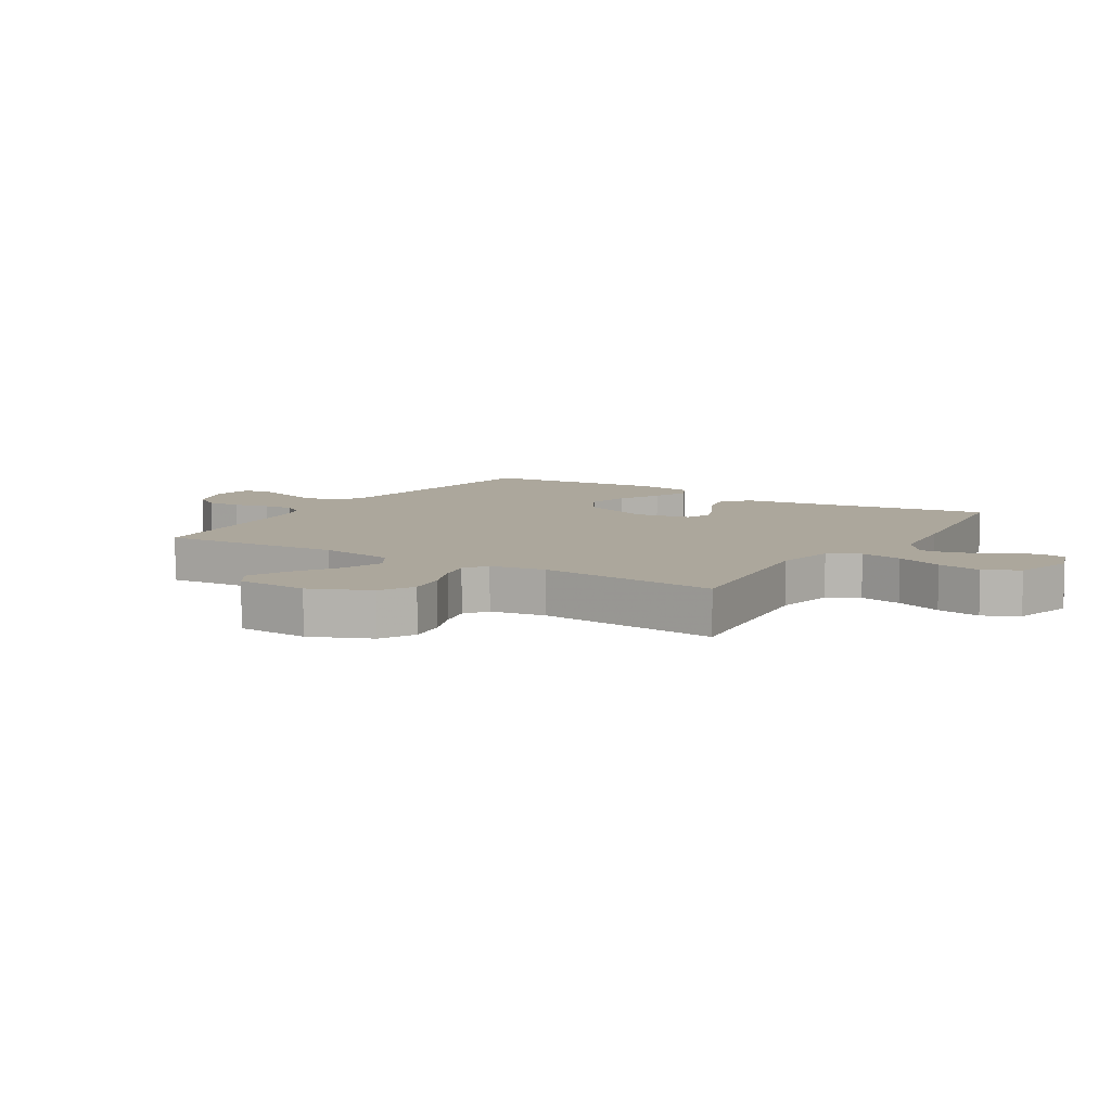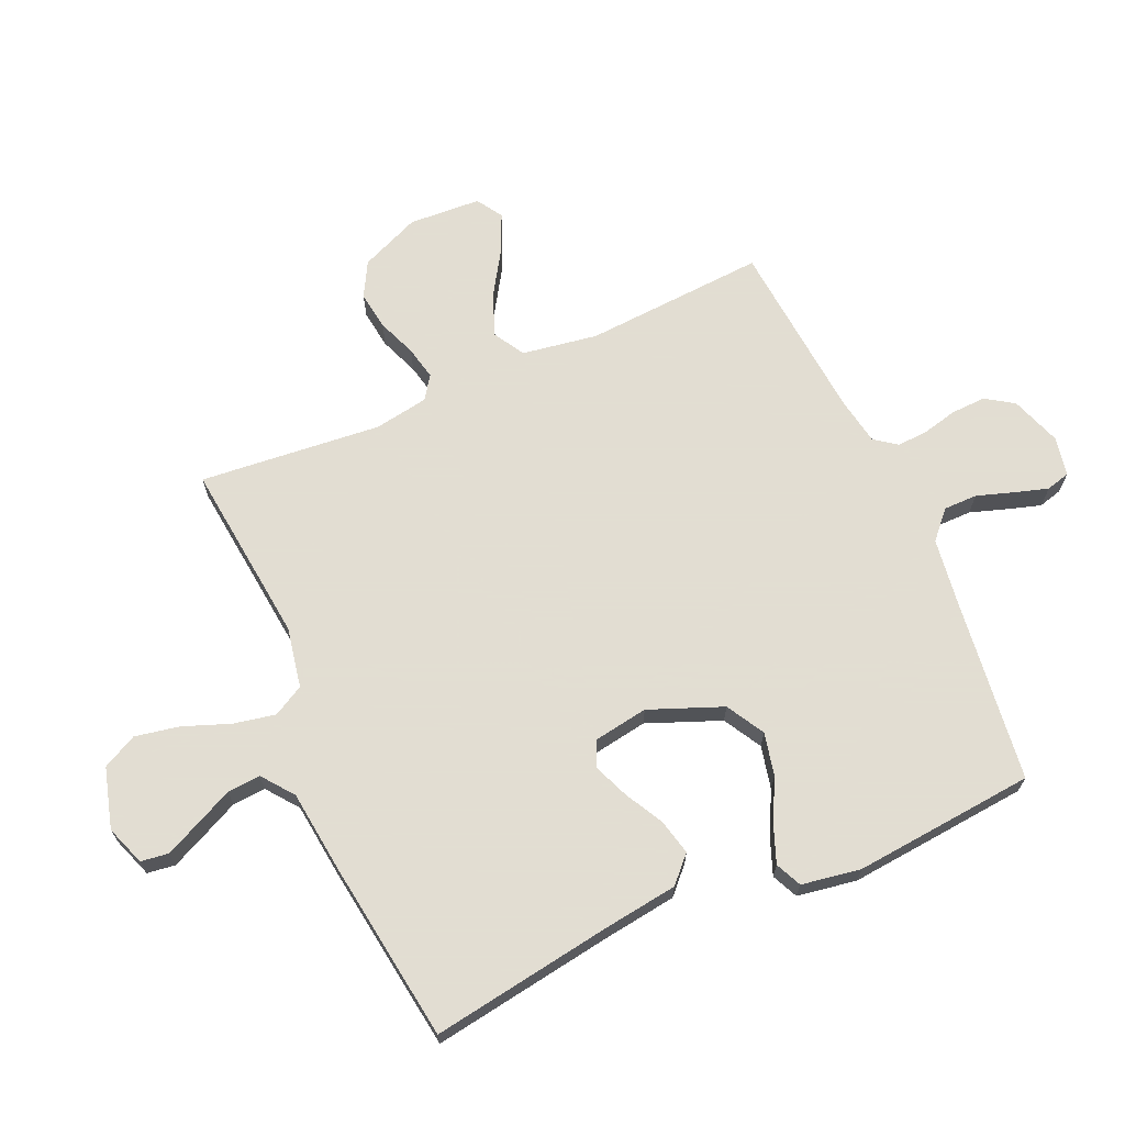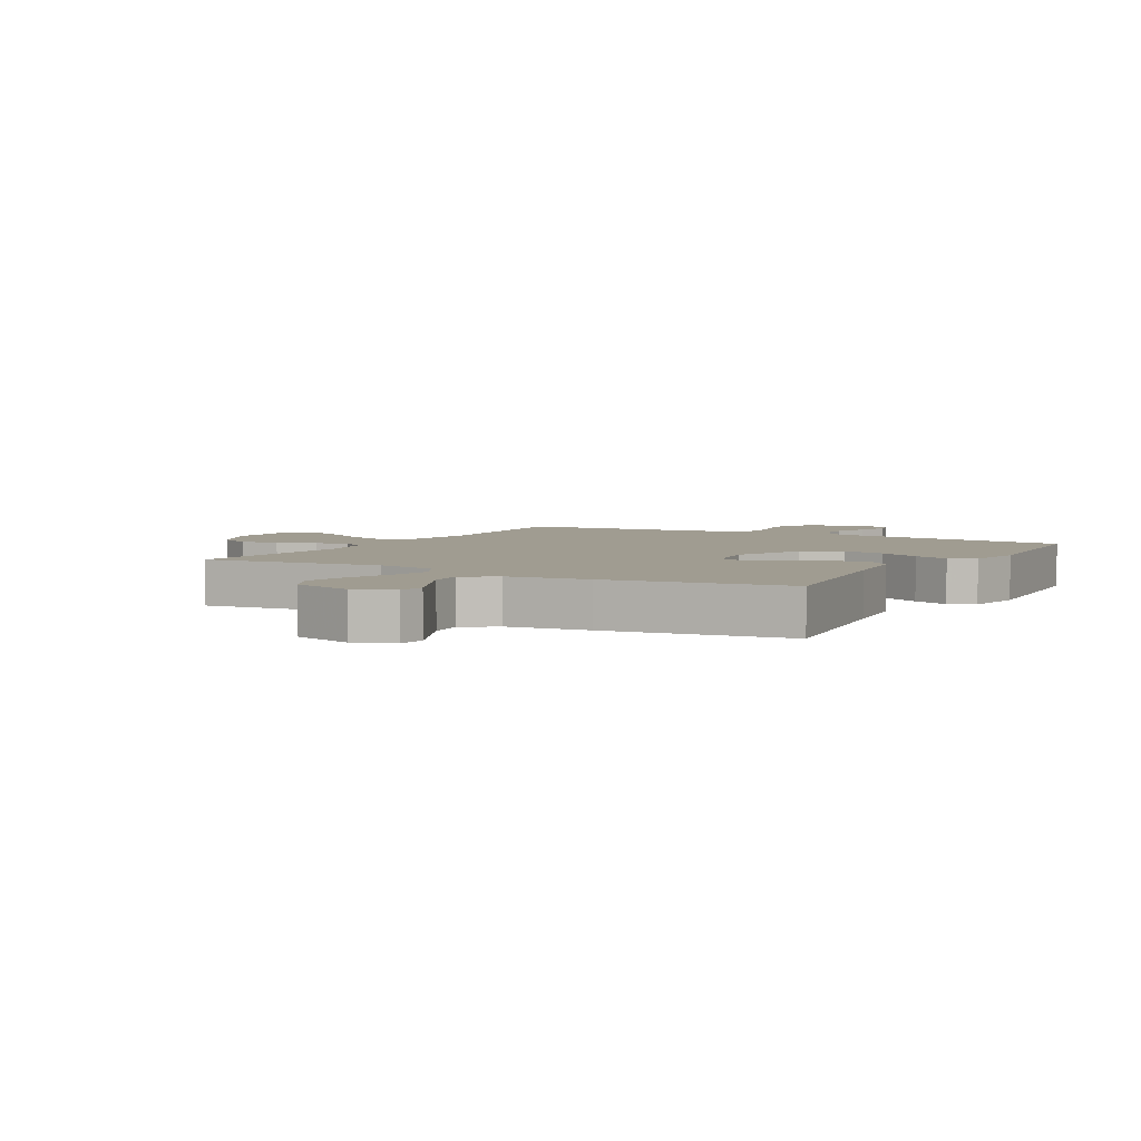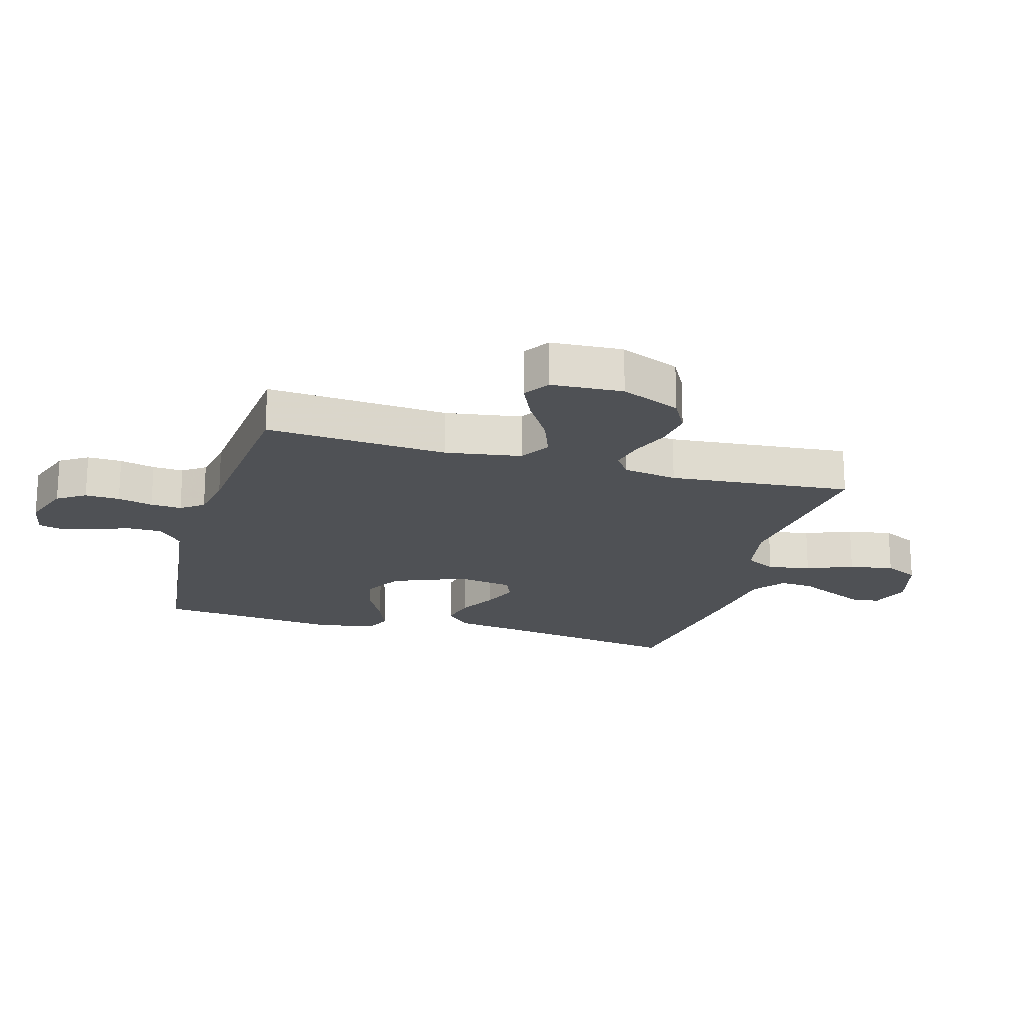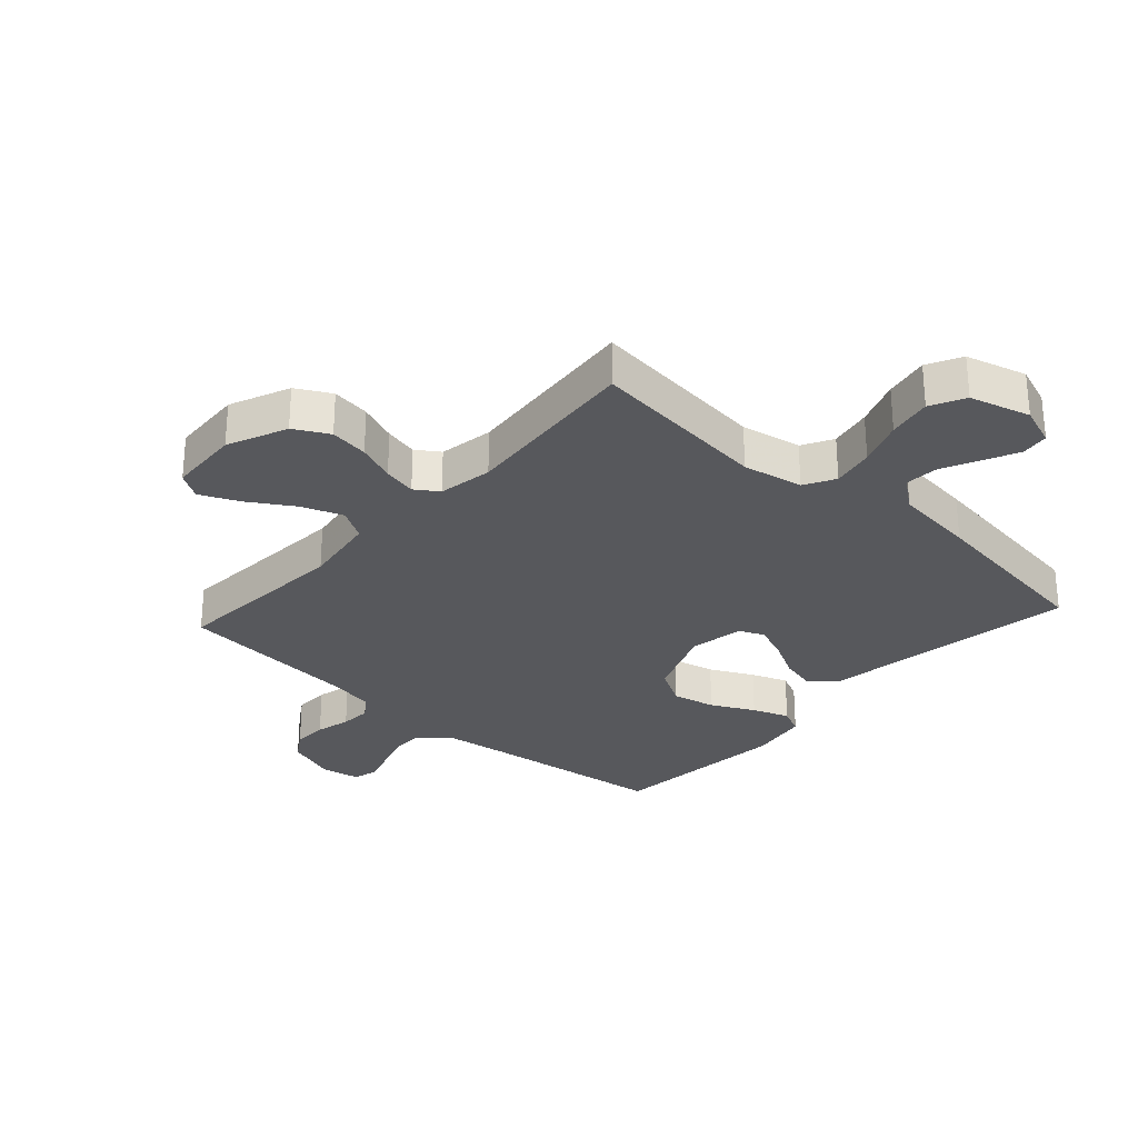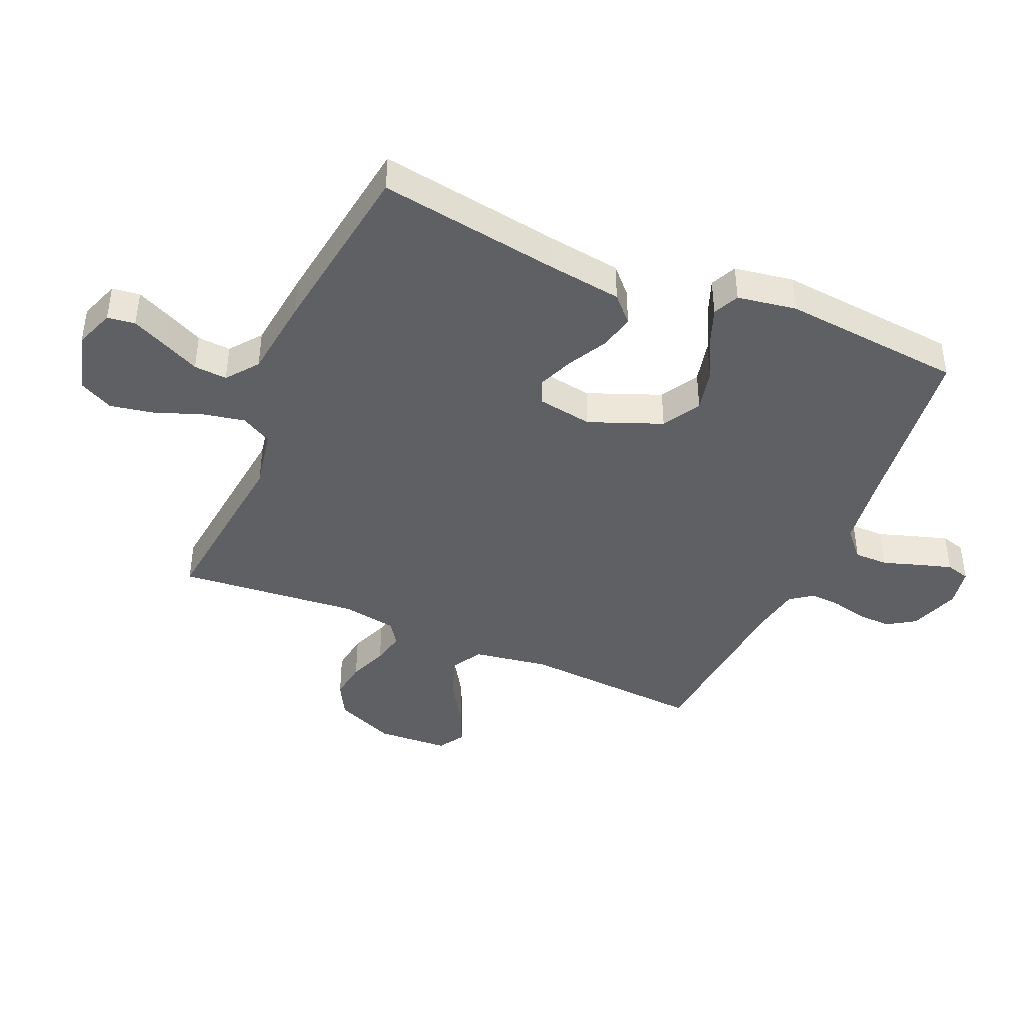
<metadata>
{"format":"obj","ext":"obj","renderer":"f3d","projection":"perspective","resolution":1024,"background":"white","views":[{"elev":8.4,"azim":121.8,"up":"+Y"},{"elev":68.1,"azim":-113.8,"up":"+Y"},{"elev":4.3,"azim":-150.2,"up":"+Y"},{"elev":-19.7,"azim":74.0,"up":"+Y"},{"elev":-28.8,"azim":137.8,"up":"+Y"},{"elev":-42.2,"azim":-113.4,"up":"+Y"}]}
</metadata>
<code>
v 0.5 0.07 -0.5
v 0.2 0.07 -0.467
v 0.1 0.07 -0.486
v 0.072 0.07 -0.537
v 0.086 0.07 -0.607
v 0.115 0.07 -0.684
v 0.129 0.07 -0.757
v 0.1 0.07 -0.814
v 0 0.07 -0.842
v -0.066 0.07 -0.818
v -0.072 0.07 -0.772
v -0.045 0.07 -0.714
v -0.016 0.07 -0.653
v -0.012 0.07 -0.598
v -0.064 0.07 -0.558
v -0.2 0.07 -0.542
v -0.5 0.07 -0.5
v -0.453 0.07 -0.2
v -0.436 0.07 -0.077
v -0.394 0.07 -0.037
v -0.335 0.07 -0.051
v -0.272 0.07 -0.085
v -0.213 0.07 -0.109
v -0.171 0.07 -0.091
v -0.156 0.07 0
v -0.204 0.07 0.121
v -0.267 0.07 0.157
v -0.338 0.07 0.141
v -0.409 0.07 0.105
v -0.469 0.07 0.082
v -0.512 0.07 0.102
v -0.528 0.07 0.2
v -0.5 0.07 0.5
v -0.2 0.07 0.537
v -0.084 0.07 0.553
v -0.039 0.07 0.594
v -0.039 0.07 0.65
v -0.059 0.07 0.711
v -0.076 0.07 0.766
v -0.065 0.07 0.806
v 0 0.07 0.818
v 0.083 0.07 0.789
v 0.113 0.07 0.743
v 0.111 0.07 0.686
v 0.097 0.07 0.628
v 0.094 0.07 0.577
v 0.121 0.07 0.54
v 0.2 0.07 0.526
v 0.5 0.07 0.5
v 0.48 0.07 0.2
v 0.5 0.07 0.075
v 0.551 0.07 0.045
v 0.62 0.07 0.071
v 0.693 0.07 0.117
v 0.757 0.07 0.146
v 0.8 0.07 0.119
v 0.807 0.07 0
v 0.765 0.07 -0.099
v 0.708 0.07 -0.13
v 0.644 0.07 -0.121
v 0.58 0.07 -0.096
v 0.525 0.07 -0.084
v 0.487 0.07 -0.11
v 0.472 0.07 -0.2
v 0.5 0 -0.5
v 0.2 0 -0.467
v 0.1 0 -0.486
v 0.072 0 -0.537
v 0.086 0 -0.607
v 0.115 0 -0.684
v 0.129 0 -0.757
v 0.1 0 -0.814
v 0 0 -0.842
v -0.066 0 -0.818
v -0.072 0 -0.772
v -0.045 0 -0.714
v -0.016 0 -0.653
v -0.012 0 -0.598
v -0.064 0 -0.558
v -0.2 0 -0.542
v -0.5 0 -0.5
v -0.453 0 -0.2
v -0.436 0 -0.077
v -0.394 0 -0.037
v -0.335 0 -0.051
v -0.272 0 -0.085
v -0.213 0 -0.109
v -0.171 0 -0.091
v -0.156 0 0
v -0.204 0 0.121
v -0.267 0 0.157
v -0.338 0 0.141
v -0.409 0 0.105
v -0.469 0 0.082
v -0.512 0 0.102
v -0.528 0 0.2
v -0.5 0 0.5
v -0.2 0 0.537
v -0.084 0 0.553
v -0.039 0 0.594
v -0.039 0 0.65
v -0.059 0 0.711
v -0.076 0 0.766
v -0.065 0 0.806
v 0 0 0.818
v 0.083 0 0.789
v 0.113 0 0.743
v 0.111 0 0.686
v 0.097 0 0.628
v 0.094 0 0.577
v 0.121 0 0.54
v 0.2 0 0.526
v 0.5 0 0.5
v 0.48 0 0.2
v 0.5 0 0.075
v 0.551 0 0.045
v 0.62 0 0.071
v 0.693 0 0.117
v 0.757 0 0.146
v 0.8 0 0.119
v 0.807 0 0
v 0.765 0 -0.099
v 0.708 0 -0.13
v 0.644 0 -0.121
v 0.58 0 -0.096
v 0.525 0 -0.084
v 0.487 0 -0.11
v 0.472 0 -0.2
f 58 59 60 61
f 58 61 62
f 57 58 62
f 56 57 62
f 53 54 55 56
f 52 53 56 62
f 51 52 62 63
f 48 49 50
f 47 48 50 51
f 42 43 44 45
f 42 45 46
f 41 42 46
f 40 41 46
f 37 38 39 40
f 37 40 46
f 36 37 46 47
f 31 32 33 34
f 31 34 35
f 28 29 30 31
f 27 28 31 35
f 26 27 35 36
f 19 20 21 22
f 18 19 22 23
f 15 16 17 18
f 14 15 18 23
f 10 11 12 13
f 8 9 10 13
f 8 13 14
f 5 6 7 8
f 4 5 8 14
f 3 4 14 23
f 64 1 2
f 25 26 36 47
f 24 25 47 51
f 24 51 63 64
f 23 24 64
f 2 3 23 64
f 125 124 123 122
f 126 125 122
f 126 122 121
f 126 121 120
f 120 119 118 117
f 126 120 117 116
f 127 126 116 115
f 114 113 112
f 115 114 112 111
f 109 108 107 106
f 110 109 106
f 110 106 105
f 110 105 104
f 104 103 102 101
f 110 104 101
f 111 110 101 100
f 98 97 96 95
f 99 98 95
f 95 94 93 92
f 99 95 92 91
f 100 99 91 90
f 86 85 84 83
f 87 86 83 82
f 82 81 80 79
f 87 82 79 78
f 77 76 75 74
f 77 74 73 72
f 78 77 72
f 72 71 70 69
f 78 72 69 68
f 87 78 68 67
f 66 65 128
f 111 100 90 89
f 115 111 89 88
f 128 127 115 88
f 128 88 87
f 128 87 67 66
f 1 65 66 2
f 2 66 67 3
f 3 67 68 4
f 4 68 69 5
f 5 69 70 6
f 6 70 71 7
f 7 71 72 8
f 8 72 73 9
f 9 73 74 10
f 10 74 75 11
f 11 75 76 12
f 12 76 77 13
f 13 77 78 14
f 14 78 79 15
f 15 79 80 16
f 16 80 81 17
f 17 81 82 18
f 18 82 83 19
f 19 83 84 20
f 20 84 85 21
f 21 85 86 22
f 22 86 87 23
f 23 87 88 24
f 24 88 89 25
f 25 89 90 26
f 26 90 91 27
f 27 91 92 28
f 28 92 93 29
f 29 93 94 30
f 30 94 95 31
f 31 95 96 32
f 32 96 97 33
f 33 97 98 34
f 34 98 99 35
f 35 99 100 36
f 36 100 101 37
f 37 101 102 38
f 38 102 103 39
f 39 103 104 40
f 40 104 105 41
f 41 105 106 42
f 42 106 107 43
f 43 107 108 44
f 44 108 109 45
f 45 109 110 46
f 46 110 111 47
f 47 111 112 48
f 48 112 113 49
f 49 113 114 50
f 50 114 115 51
f 51 115 116 52
f 52 116 117 53
f 53 117 118 54
f 54 118 119 55
f 55 119 120 56
f 56 120 121 57
f 57 121 122 58
f 58 122 123 59
f 59 123 124 60
f 60 124 125 61
f 61 125 126 62
f 62 126 127 63
f 63 127 128 64
f 64 128 65 1

</code>
